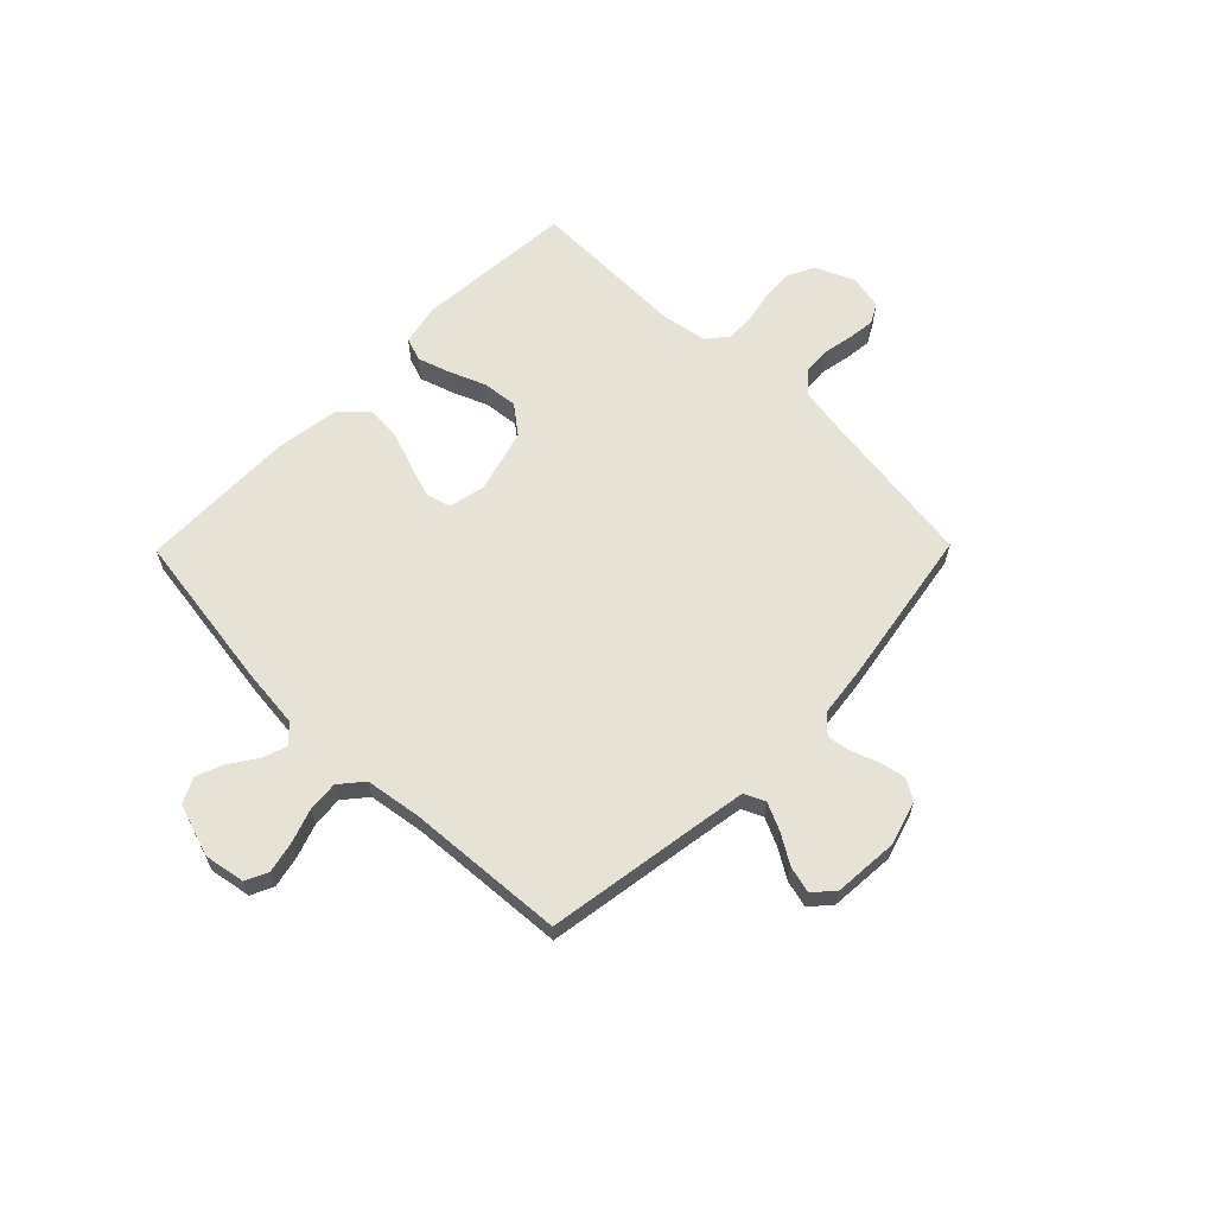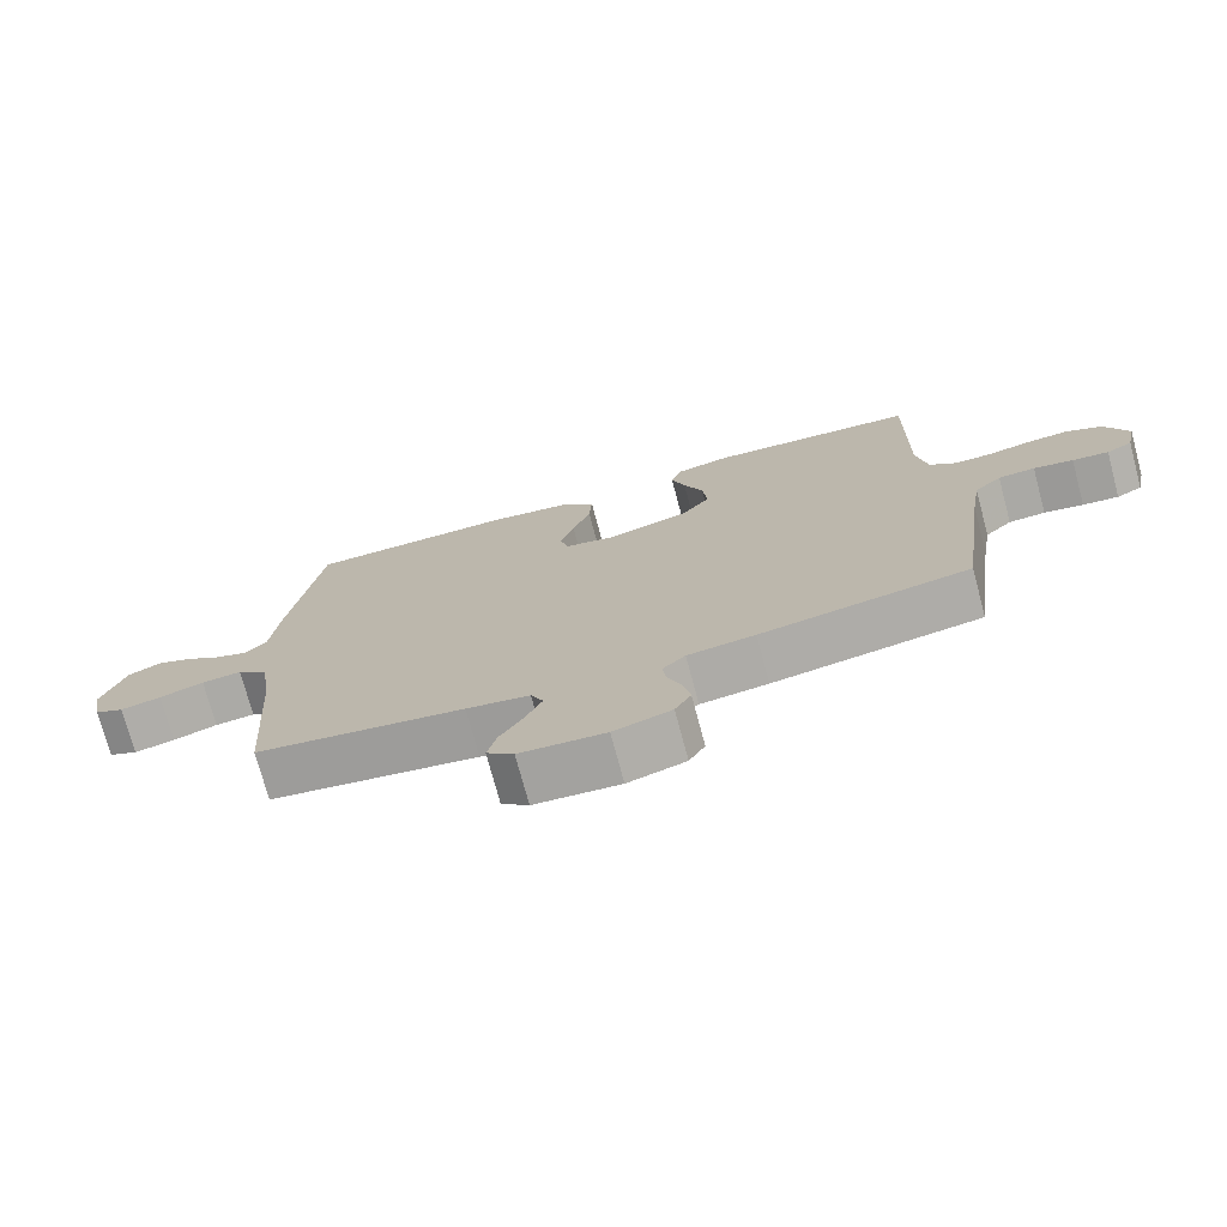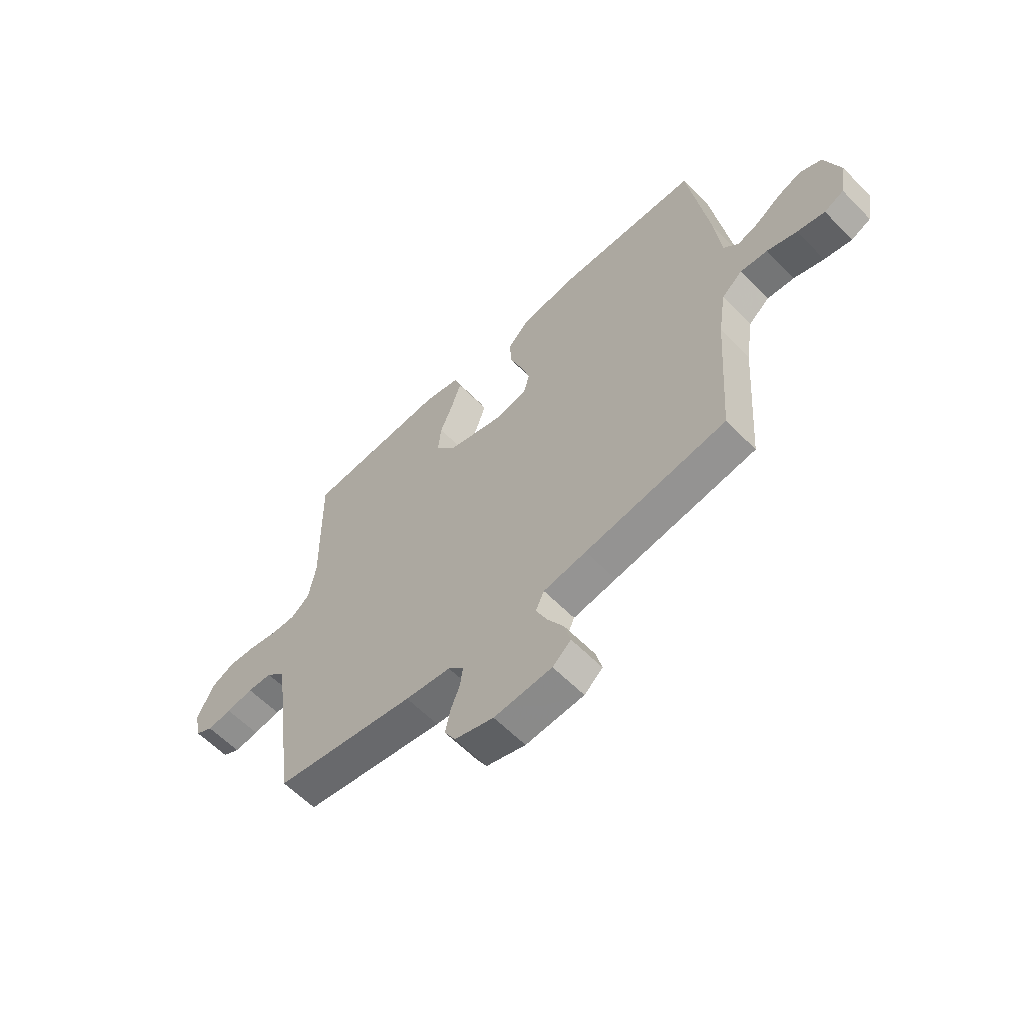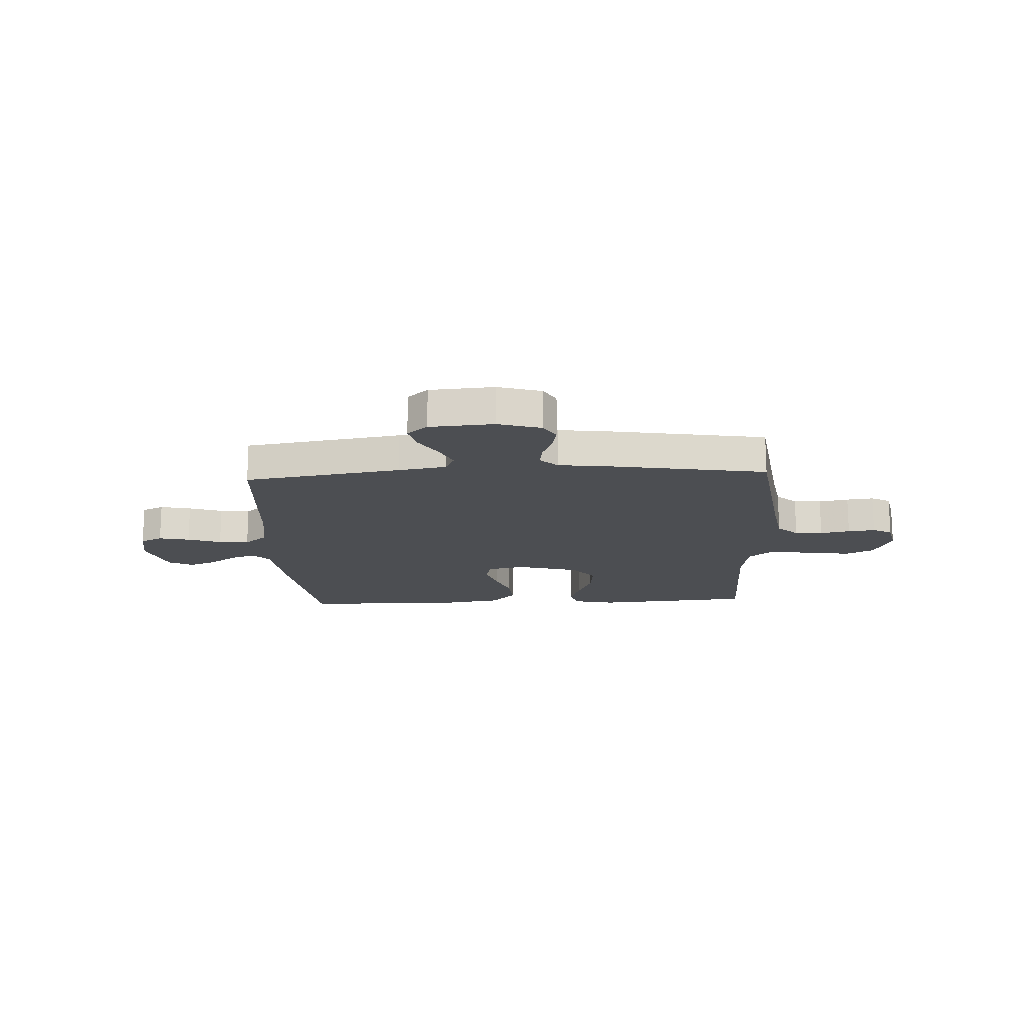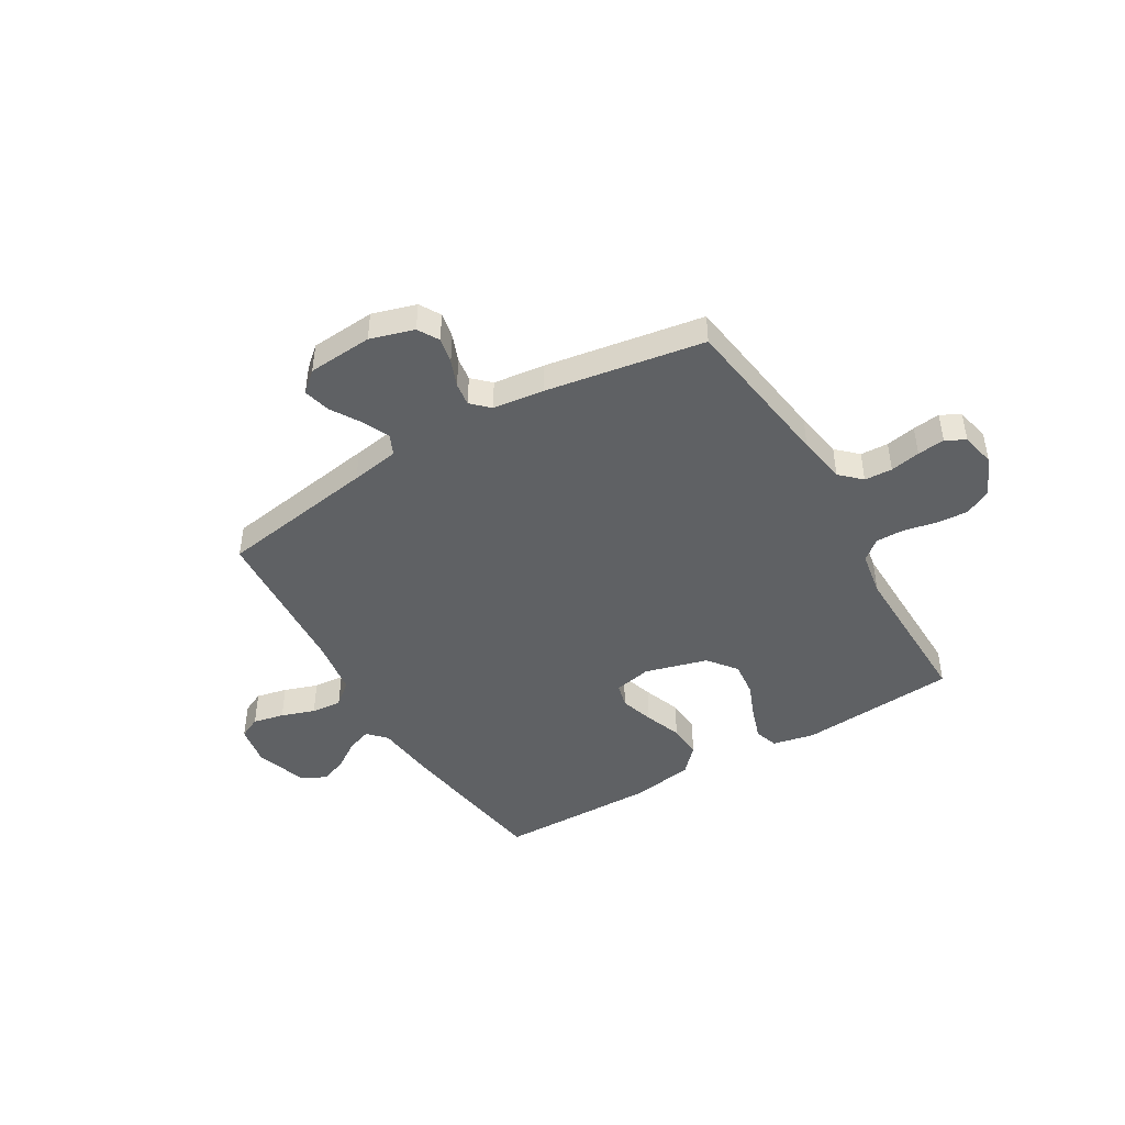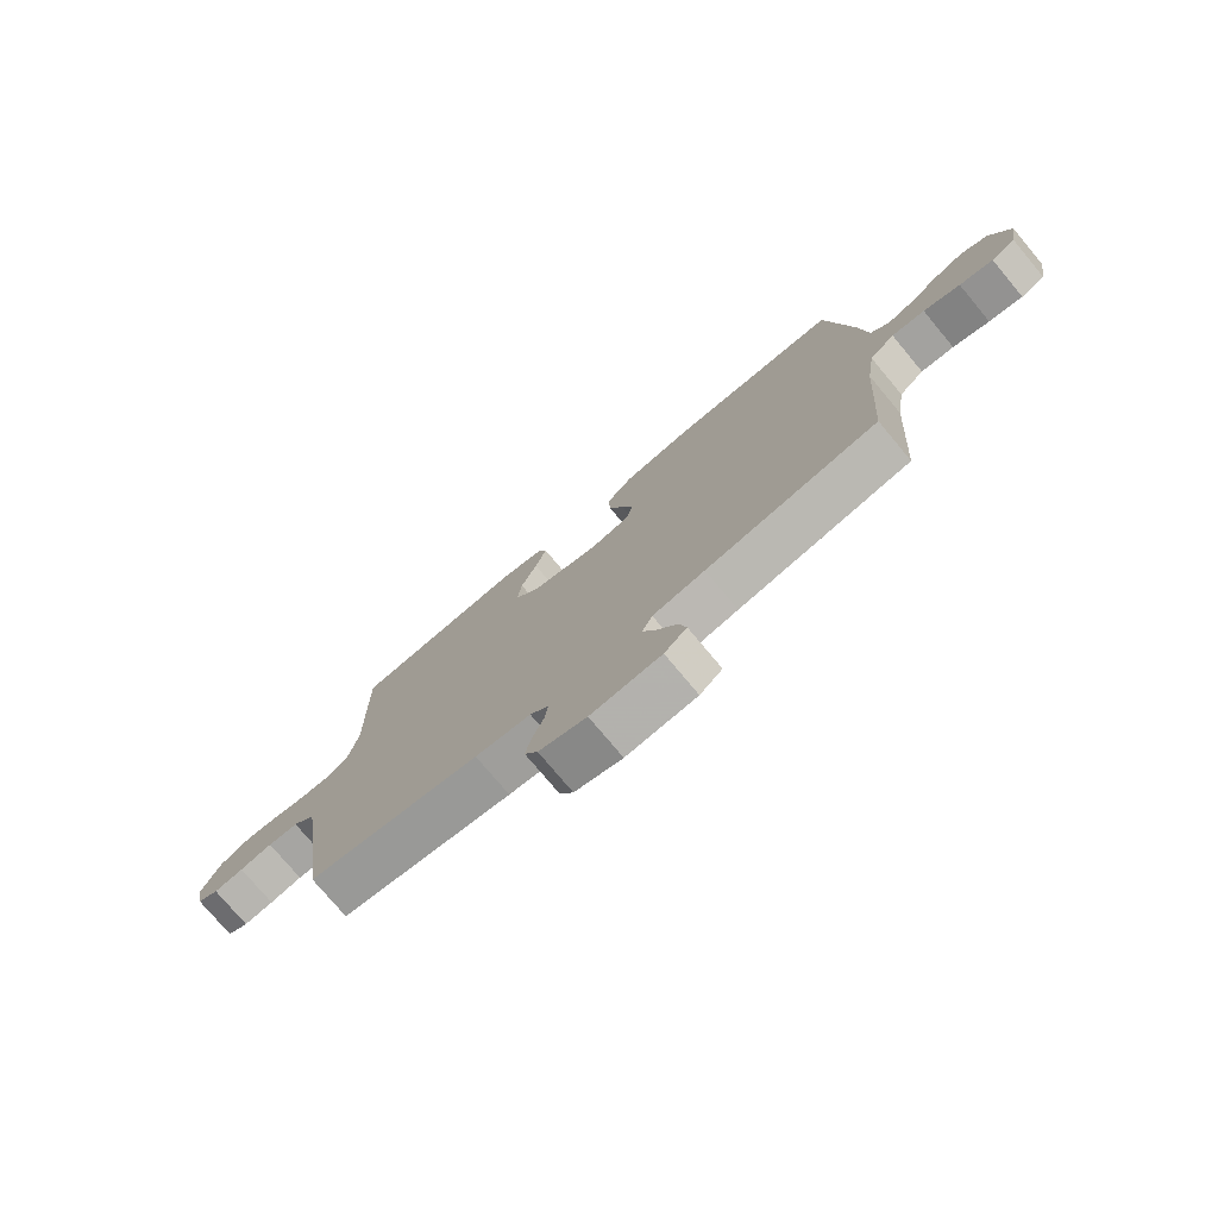
<metadata>
{"format":"obj","ext":"obj","renderer":"f3d","projection":"perspective","resolution":1024,"background":"white","views":[{"elev":63.1,"azim":134.5,"up":"+Y"},{"elev":-74.2,"azim":-165.0,"up":"+Z"},{"elev":-60.2,"azim":44.0,"up":"+Z"},{"elev":-16.6,"azim":-177.1,"up":"+Y"},{"elev":-45.4,"azim":-149.3,"up":"+Y"},{"elev":-76.3,"azim":39.9,"up":"+Z"}]}
</metadata>
<code>
v 0.5 0.07 -0.5
v 0.2 0.07 -0.547
v 0.109 0.07 -0.562
v 0.091 0.07 -0.601
v 0.115 0.07 -0.653
v 0.149 0.07 -0.709
v 0.162 0.07 -0.76
v 0.123 0.07 -0.794
v 0 0.07 -0.803
v -0.083 0.07 -0.778
v -0.106 0.07 -0.738
v -0.096 0.07 -0.689
v -0.076 0.07 -0.638
v -0.07 0.07 -0.594
v -0.103 0.07 -0.562
v -0.2 0.07 -0.55
v -0.5 0.07 -0.5
v -0.541 0.07 -0.2
v -0.556 0.07 -0.108
v -0.595 0.07 -0.071
v -0.648 0.07 -0.068
v -0.705 0.07 -0.079
v -0.757 0.07 -0.085
v -0.794 0.07 -0.065
v -0.808 0.07 0
v -0.775 0.07 0.075
v -0.724 0.07 0.1
v -0.664 0.07 0.096
v -0.603 0.07 0.083
v -0.549 0.07 0.082
v -0.51 0.07 0.114
v -0.495 0.07 0.2
v -0.5 0.07 0.5
v -0.2 0.07 0.523
v -0.121 0.07 0.506
v -0.106 0.07 0.462
v -0.126 0.07 0.401
v -0.154 0.07 0.332
v -0.161 0.07 0.265
v -0.119 0.07 0.211
v 0 0.07 0.178
v 0.071 0.07 0.193
v 0.083 0.07 0.239
v 0.063 0.07 0.303
v 0.037 0.07 0.374
v 0.033 0.07 0.439
v 0.079 0.07 0.487
v 0.2 0.07 0.505
v 0.5 0.07 0.5
v 0.544 0.07 0.2
v 0.556 0.07 0.084
v 0.588 0.07 0.05
v 0.634 0.07 0.066
v 0.686 0.07 0.101
v 0.738 0.07 0.122
v 0.785 0.07 0.099
v 0.818 0.07 0
v 0.804 0.07 -0.078
v 0.762 0.07 -0.098
v 0.703 0.07 -0.085
v 0.639 0.07 -0.063
v 0.581 0.07 -0.058
v 0.537 0.07 -0.095
v 0.521 0.07 -0.2
v 0.5 0 -0.5
v 0.2 0 -0.547
v 0.109 0 -0.562
v 0.091 0 -0.601
v 0.115 0 -0.653
v 0.149 0 -0.709
v 0.162 0 -0.76
v 0.123 0 -0.794
v 0 0 -0.803
v -0.083 0 -0.778
v -0.106 0 -0.738
v -0.096 0 -0.689
v -0.076 0 -0.638
v -0.07 0 -0.594
v -0.103 0 -0.562
v -0.2 0 -0.55
v -0.5 0 -0.5
v -0.541 0 -0.2
v -0.556 0 -0.108
v -0.595 0 -0.071
v -0.648 0 -0.068
v -0.705 0 -0.079
v -0.757 0 -0.085
v -0.794 0 -0.065
v -0.808 0 0
v -0.775 0 0.075
v -0.724 0 0.1
v -0.664 0 0.096
v -0.603 0 0.083
v -0.549 0 0.082
v -0.51 0 0.114
v -0.495 0 0.2
v -0.5 0 0.5
v -0.2 0 0.523
v -0.121 0 0.506
v -0.106 0 0.462
v -0.126 0 0.401
v -0.154 0 0.332
v -0.161 0 0.265
v -0.119 0 0.211
v 0 0 0.178
v 0.071 0 0.193
v 0.083 0 0.239
v 0.063 0 0.303
v 0.037 0 0.374
v 0.033 0 0.439
v 0.079 0 0.487
v 0.2 0 0.505
v 0.5 0 0.5
v 0.544 0 0.2
v 0.556 0 0.084
v 0.588 0 0.05
v 0.634 0 0.066
v 0.686 0 0.101
v 0.738 0 0.122
v 0.785 0 0.099
v 0.818 0 0
v 0.804 0 -0.078
v 0.762 0 -0.098
v 0.703 0 -0.085
v 0.639 0 -0.063
v 0.581 0 -0.058
v 0.537 0 -0.095
v 0.521 0 -0.2
f 59 60 61
f 58 59 61
f 57 58 61
f 56 57 61
f 55 56 61
f 54 55 61
f 53 54 61
f 52 53 61 62
f 51 52 62 63
f 51 63 64
f 50 51 64
f 49 50 64
f 48 49 64
f 47 48 64
f 46 47 64
f 45 46 64
f 44 45 64
f 36 37 38
f 35 36 38
f 34 35 38
f 33 34 38
f 32 33 38
f 31 32 38 39
f 30 31 39 40
f 27 28 29
f 26 27 29
f 25 26 29
f 24 25 29
f 23 24 29
f 22 23 29
f 21 22 29
f 20 21 29 30
f 30 40 41
f 20 30 41
f 19 20 41
f 15 16 17 18
f 11 12 13
f 10 11 13
f 9 10 13
f 8 9 13
f 7 8 13
f 6 7 13
f 5 6 13
f 4 5 13 14
f 3 4 14 15
f 64 1 2
f 19 41 42
f 18 19 42
f 15 18 42
f 3 15 42
f 2 3 42
f 64 2 42
f 43 44 64
f 42 43 64
f 125 124 123
f 125 123 122
f 125 122 121
f 125 121 120
f 125 120 119
f 125 119 118
f 125 118 117
f 126 125 117 116
f 127 126 116 115
f 128 127 115
f 128 115 114
f 128 114 113
f 128 113 112
f 128 112 111
f 128 111 110
f 128 110 109
f 128 109 108
f 102 101 100
f 102 100 99
f 102 99 98
f 102 98 97
f 102 97 96
f 103 102 96 95
f 104 103 95 94
f 93 92 91
f 93 91 90
f 93 90 89
f 93 89 88
f 93 88 87
f 93 87 86
f 93 86 85
f 94 93 85 84
f 105 104 94
f 105 94 84
f 105 84 83
f 82 81 80 79
f 77 76 75
f 77 75 74
f 77 74 73
f 77 73 72
f 77 72 71
f 77 71 70
f 77 70 69
f 78 77 69 68
f 79 78 68 67
f 66 65 128
f 106 105 83
f 106 83 82
f 106 82 79
f 106 79 67
f 106 67 66
f 106 66 128
f 128 108 107
f 128 107 106
f 1 65 66 2
f 2 66 67 3
f 3 67 68 4
f 4 68 69 5
f 5 69 70 6
f 6 70 71 7
f 7 71 72 8
f 8 72 73 9
f 9 73 74 10
f 10 74 75 11
f 11 75 76 12
f 12 76 77 13
f 13 77 78 14
f 14 78 79 15
f 15 79 80 16
f 16 80 81 17
f 17 81 82 18
f 18 82 83 19
f 19 83 84 20
f 20 84 85 21
f 21 85 86 22
f 22 86 87 23
f 23 87 88 24
f 24 88 89 25
f 25 89 90 26
f 26 90 91 27
f 27 91 92 28
f 28 92 93 29
f 29 93 94 30
f 30 94 95 31
f 31 95 96 32
f 32 96 97 33
f 33 97 98 34
f 34 98 99 35
f 35 99 100 36
f 36 100 101 37
f 37 101 102 38
f 38 102 103 39
f 39 103 104 40
f 40 104 105 41
f 41 105 106 42
f 42 106 107 43
f 43 107 108 44
f 44 108 109 45
f 45 109 110 46
f 46 110 111 47
f 47 111 112 48
f 48 112 113 49
f 49 113 114 50
f 50 114 115 51
f 51 115 116 52
f 52 116 117 53
f 53 117 118 54
f 54 118 119 55
f 55 119 120 56
f 56 120 121 57
f 57 121 122 58
f 58 122 123 59
f 59 123 124 60
f 60 124 125 61
f 61 125 126 62
f 62 126 127 63
f 63 127 128 64
f 64 128 65 1

</code>
